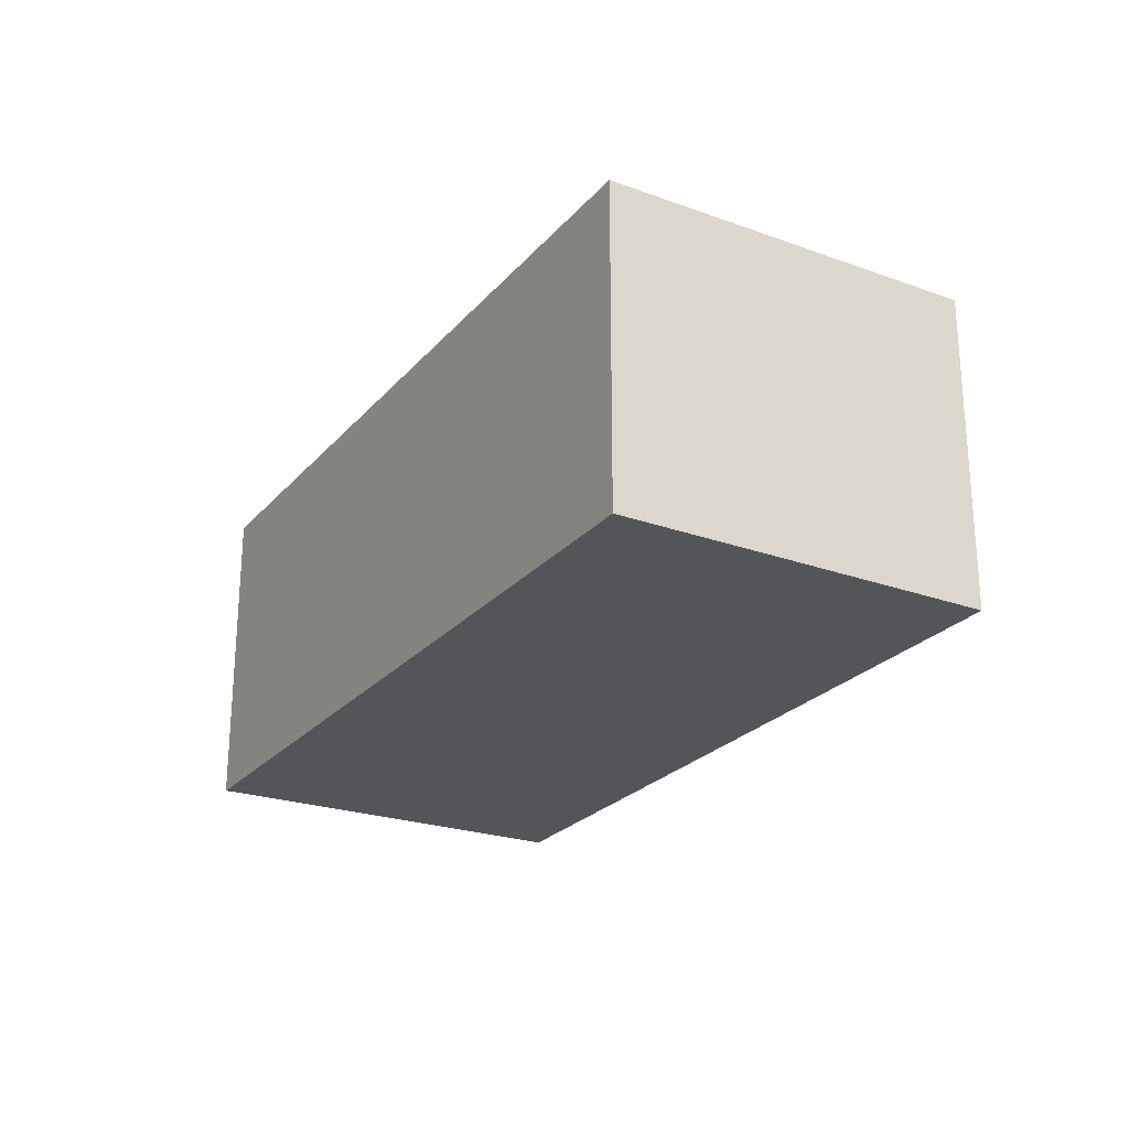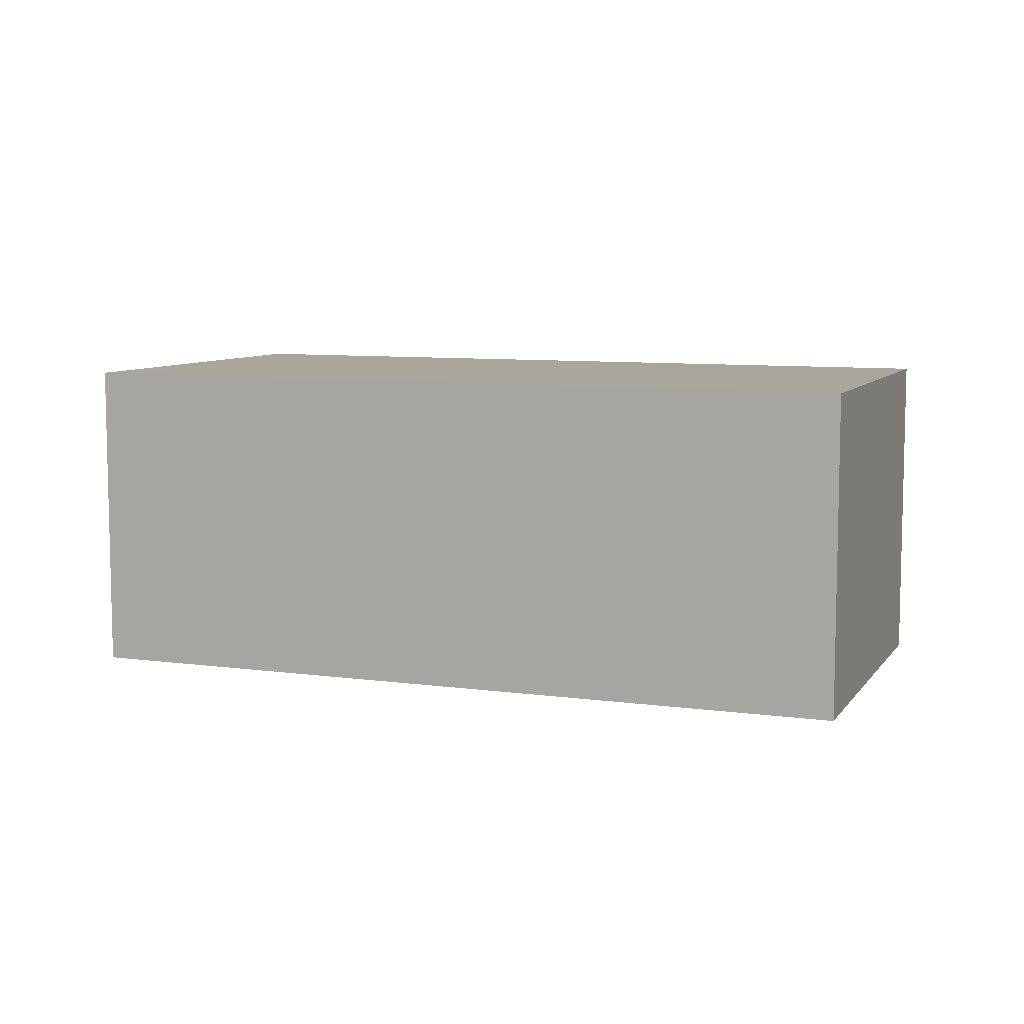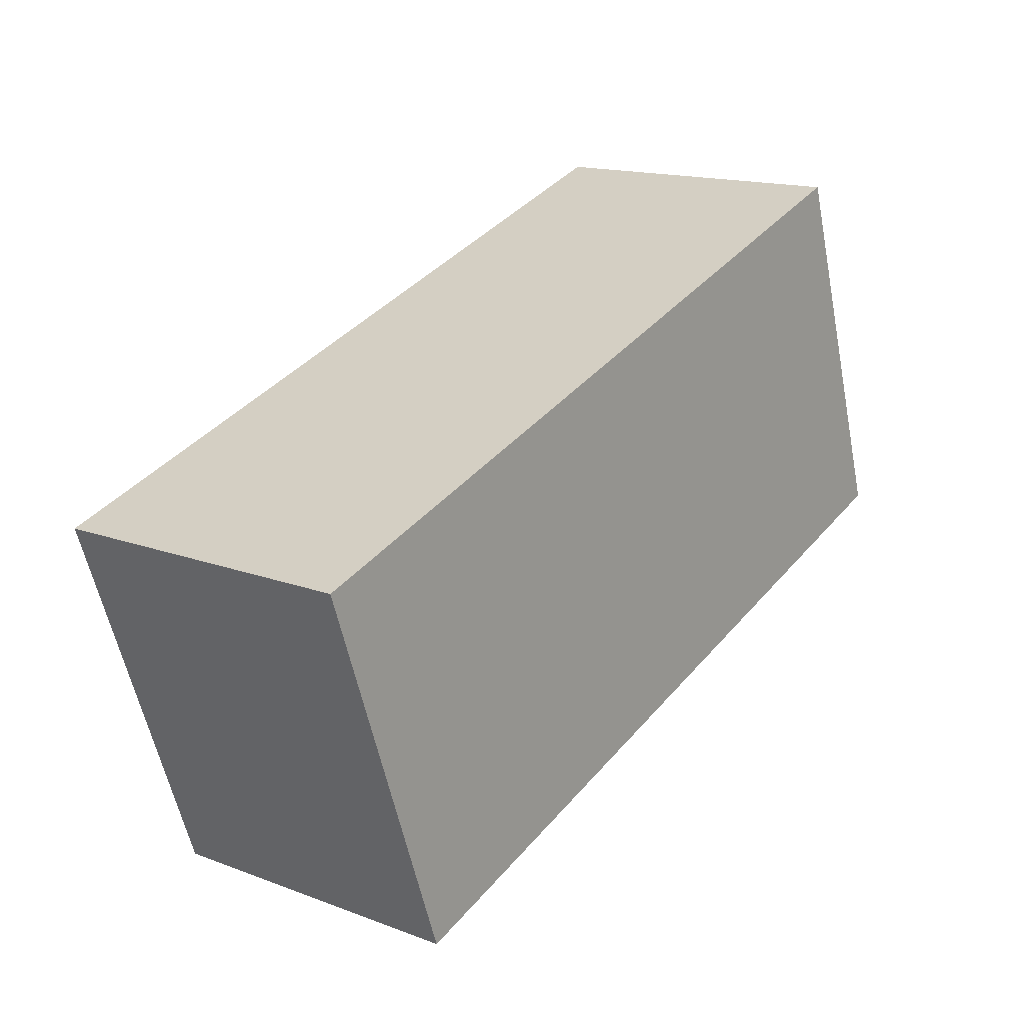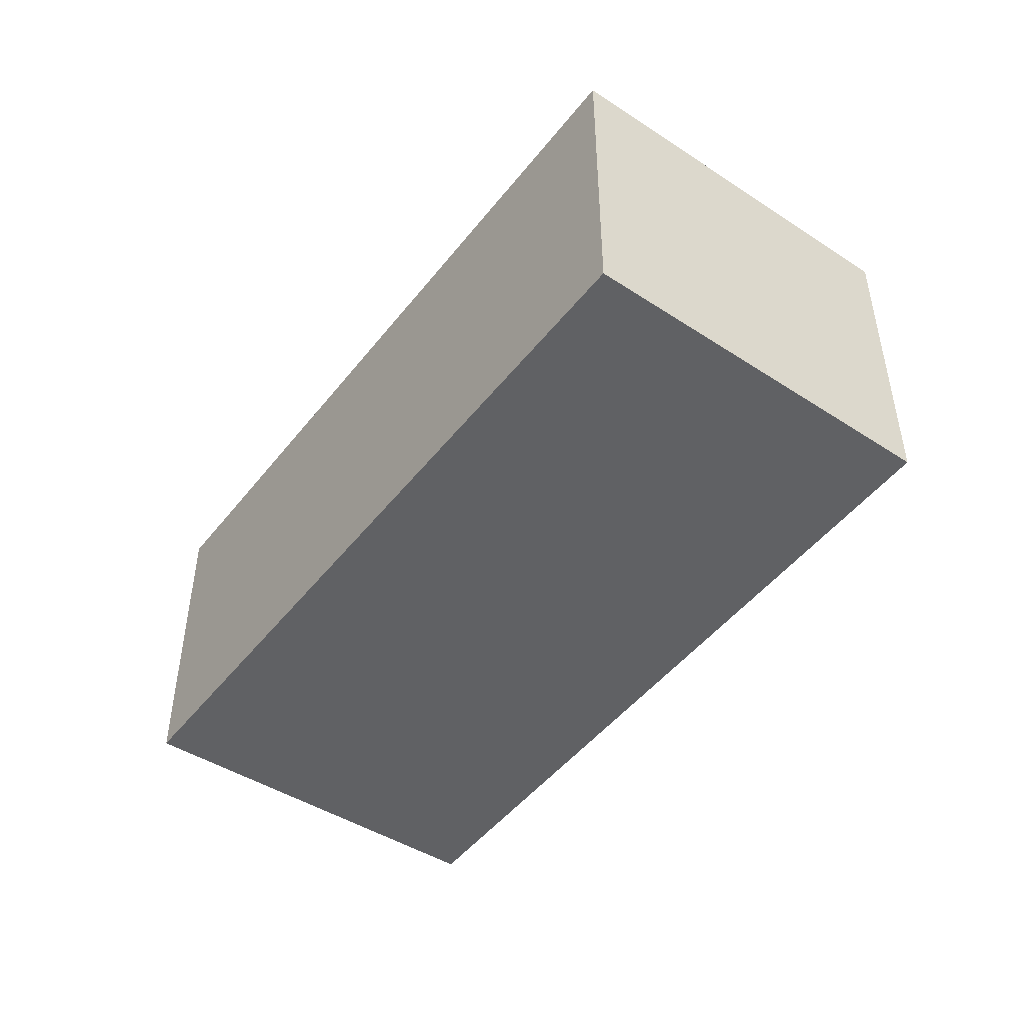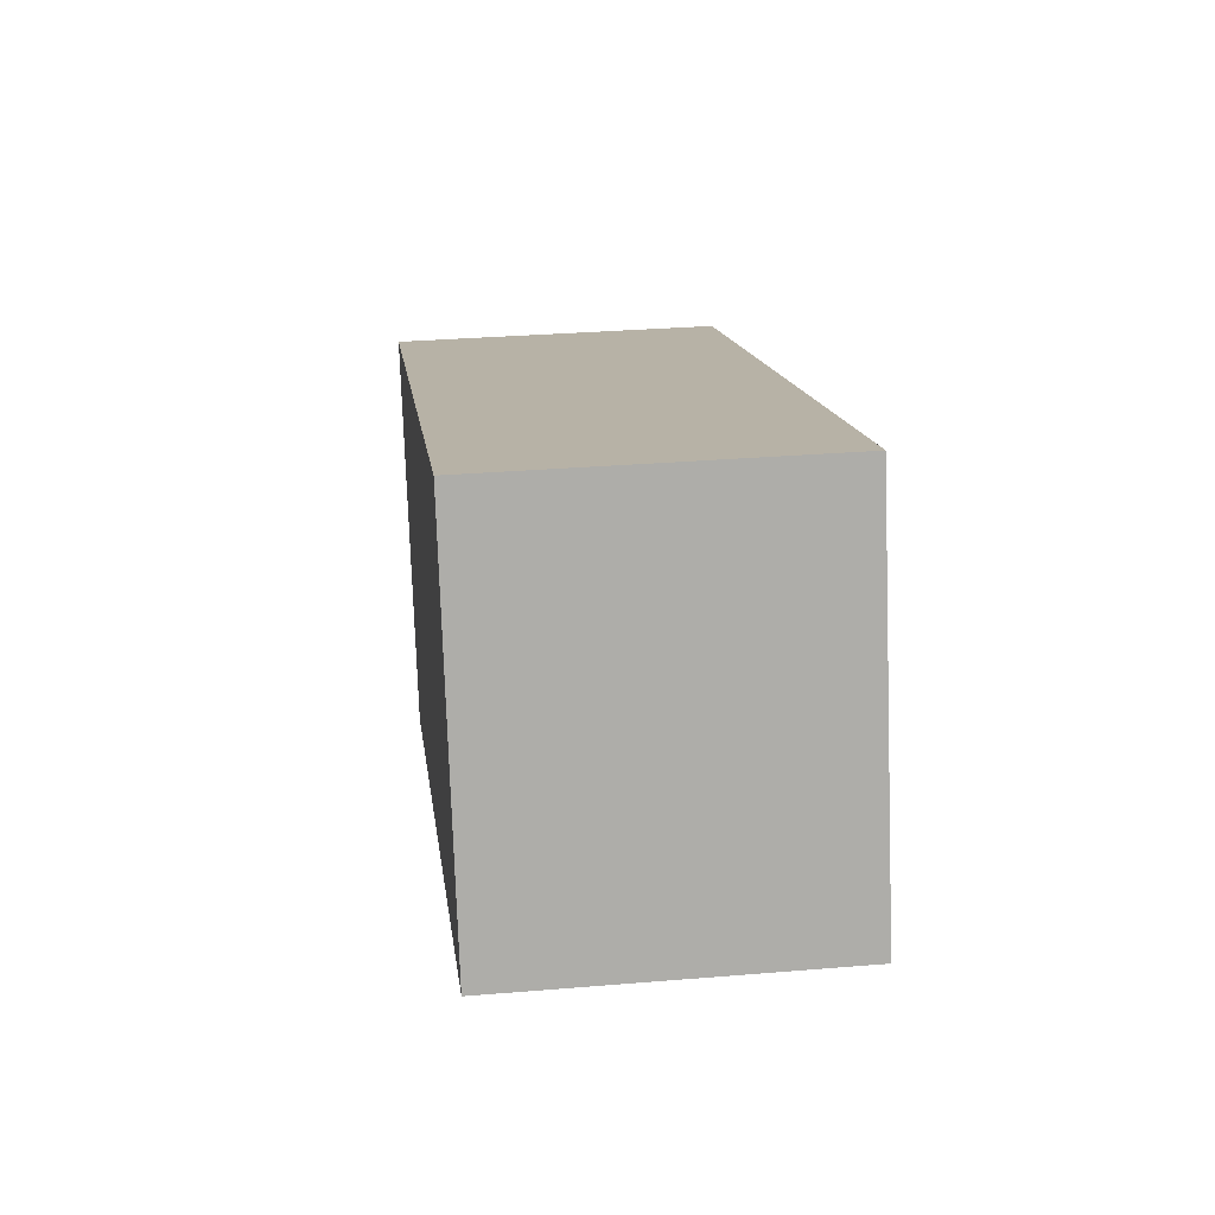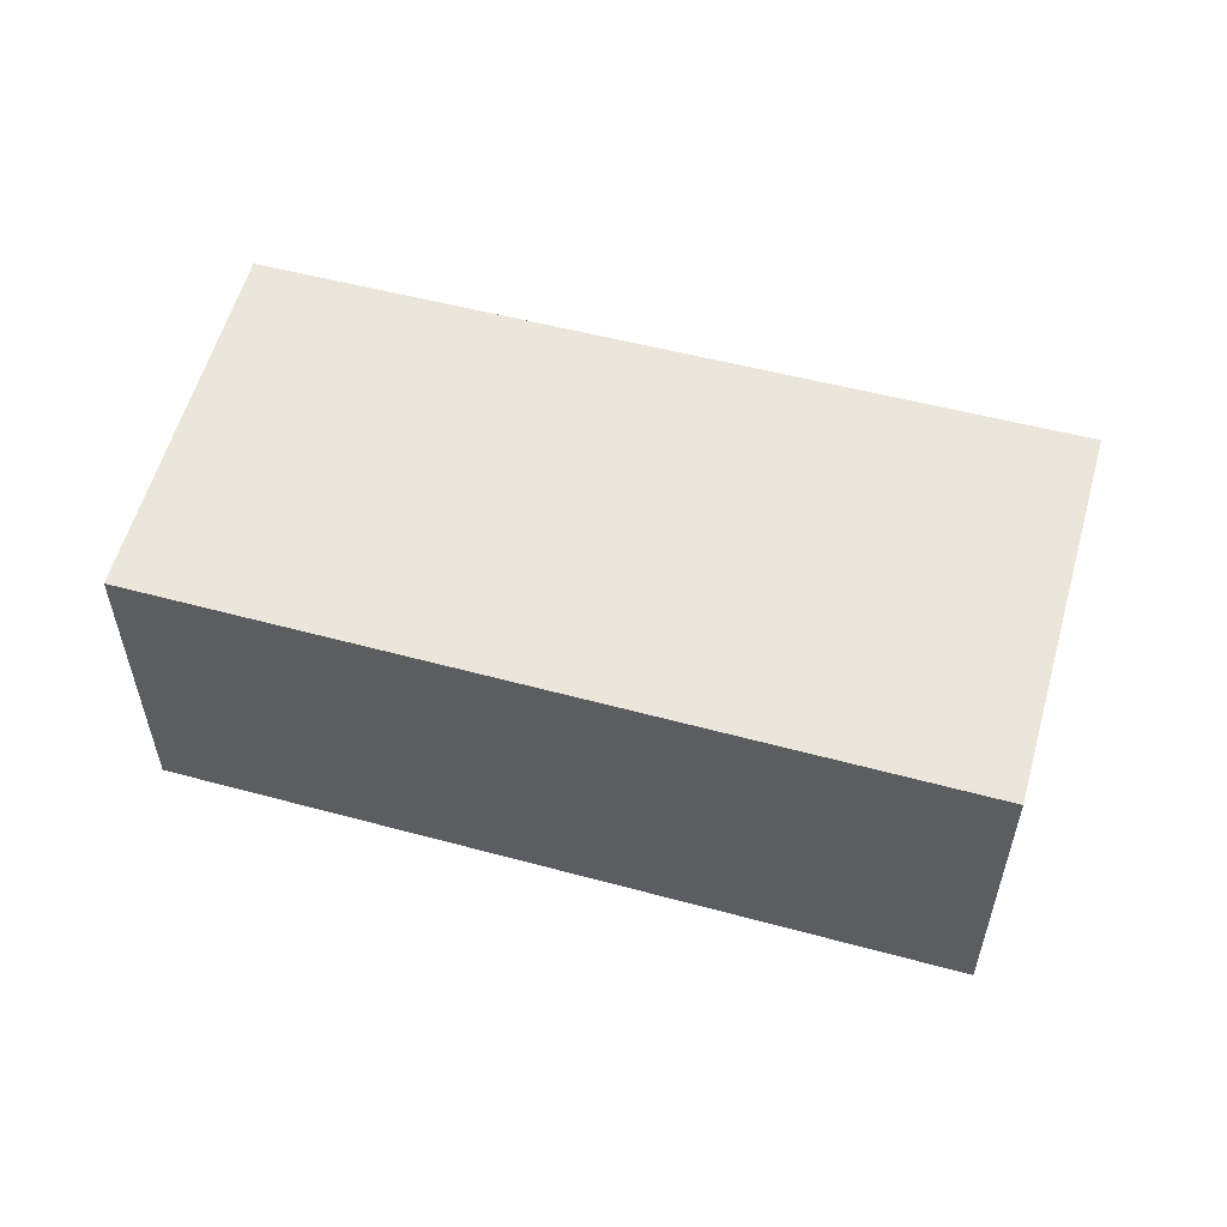
<metadata>
{"format":"obj","ext":"obj","renderer":"f3d","projection":"perspective","resolution":1024,"background":"white","views":[{"elev":-24.3,"azim":40.9,"up":"+Y"},{"elev":7.9,"azim":2.3,"up":"+Y"},{"elev":15.5,"azim":-51.8,"up":"+Z"},{"elev":-47.0,"azim":35.2,"up":"+Y"},{"elev":31.5,"azim":83.3,"up":"+Z"},{"elev":55.8,"azim":176.5,"up":"+Y"}]}
</metadata>
<code>
v  0 2.361 1.446e-16
v  6.597 2.361 -0.768
v  0.968 2.361 -2.745
v  5.709 2.361 1.945
v  6.535 2.361 -0.578
v  6.597 4.703e-17 -0.768
v  0.968 1.681e-16 -2.745
v  0 0 0
v  5.709 -1.191e-16 1.945
v  6.535 3.539e-17 -0.578
g defaultobject
f 1 2 3
f 2 1 4
f 2 4 5
f 6 3 2
f 3 6 7
f 7 1 3
f 1 7 8
f 8 4 1
f 4 8 9
f 5 6 2
f 6 5 4
f 6 4 10
f 10 4 9
f 6 8 7
f 8 6 10
f 8 10 9

</code>
